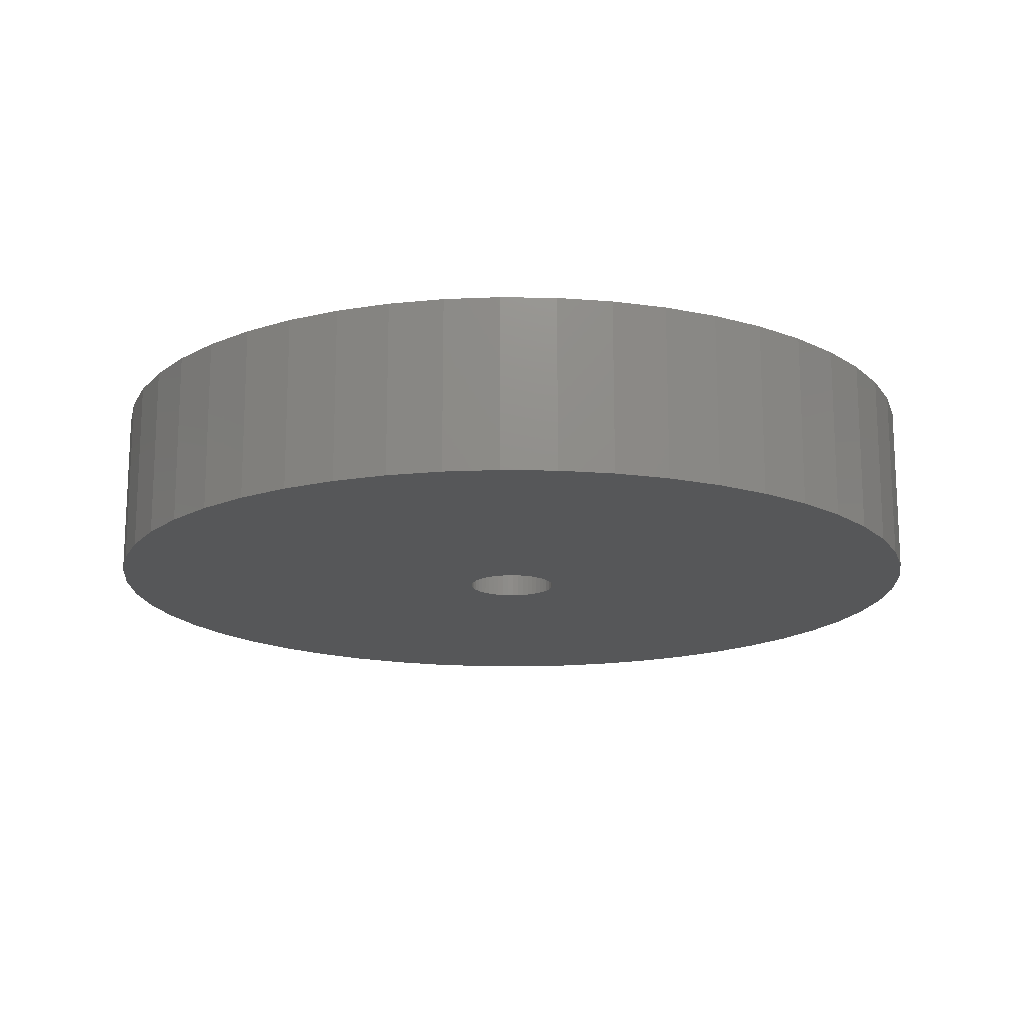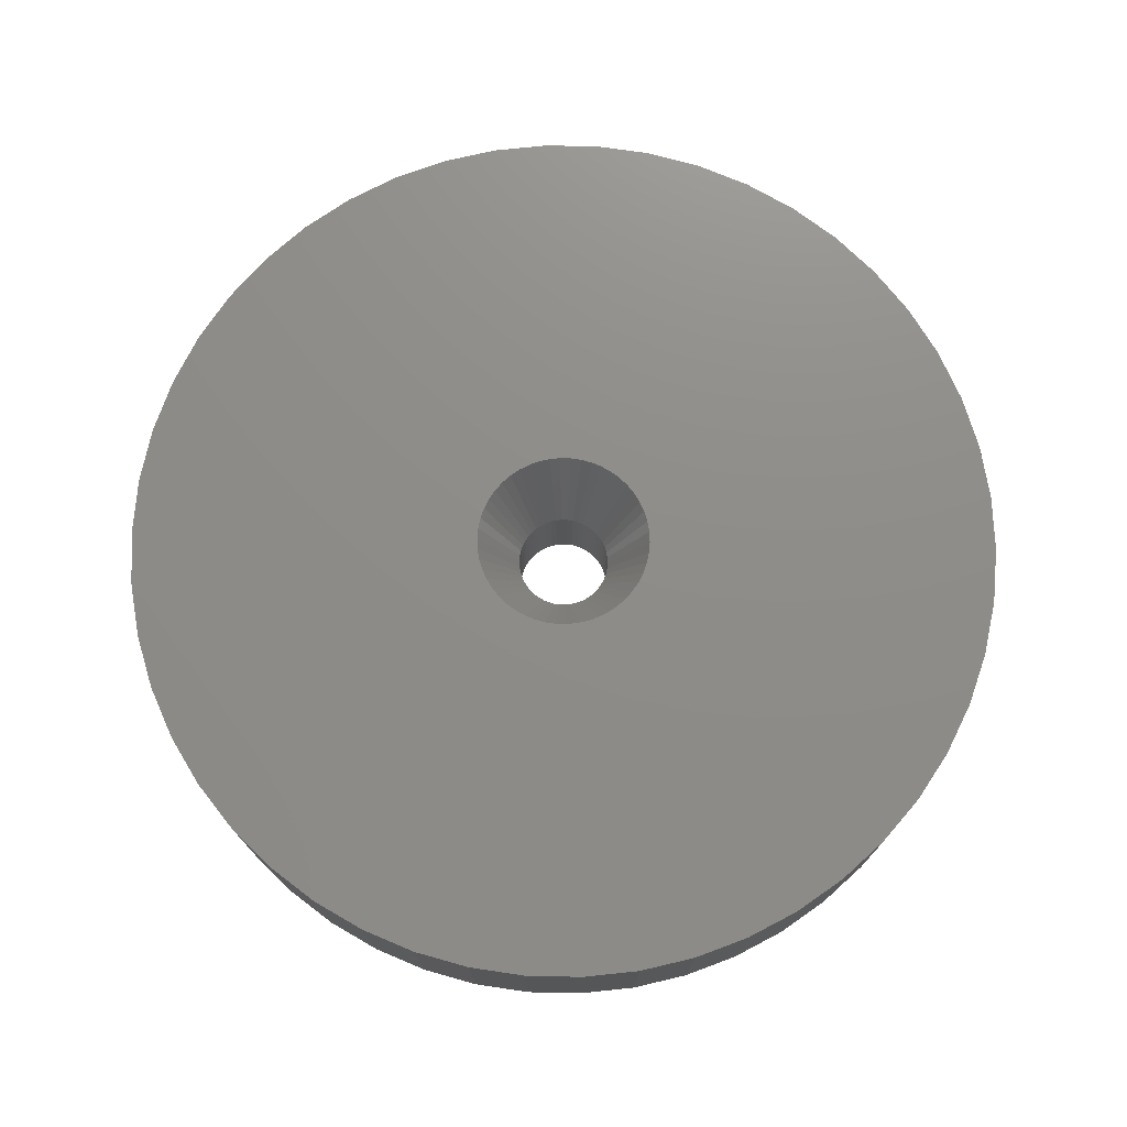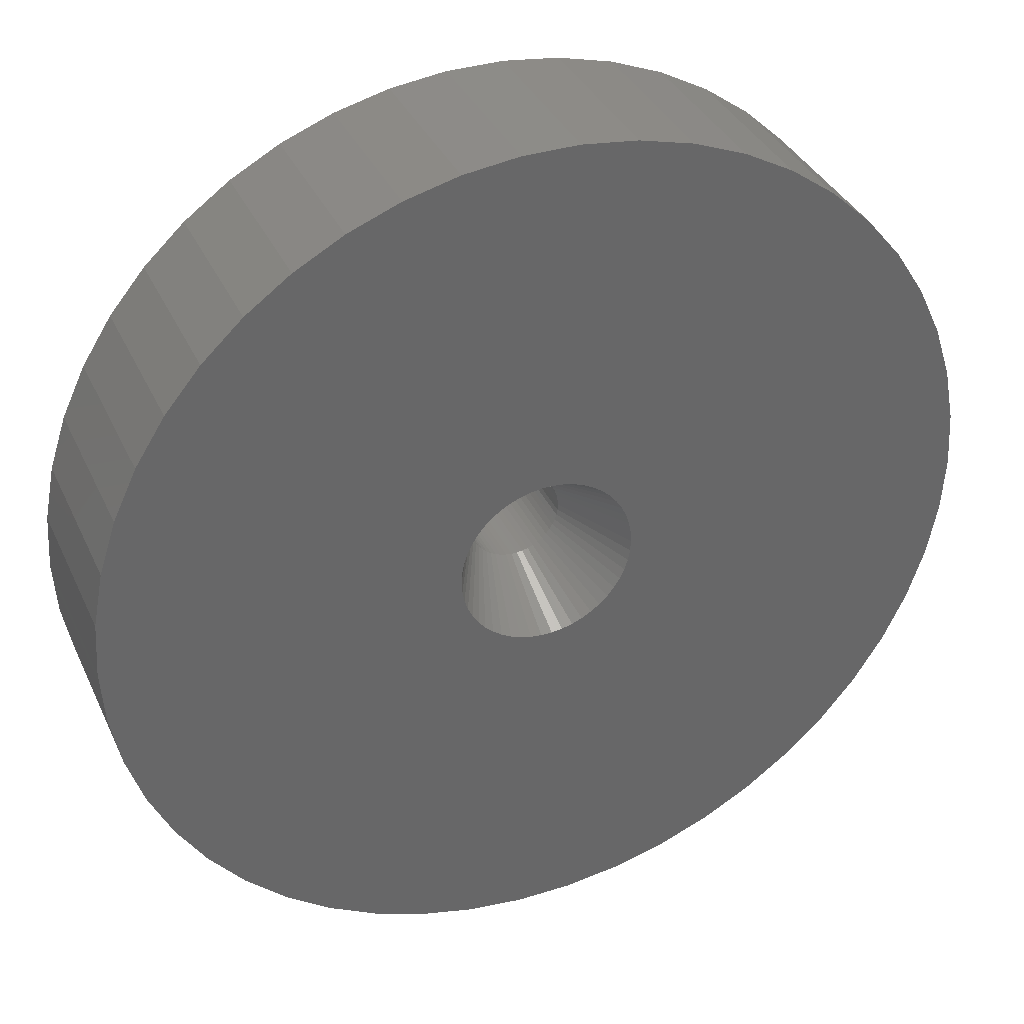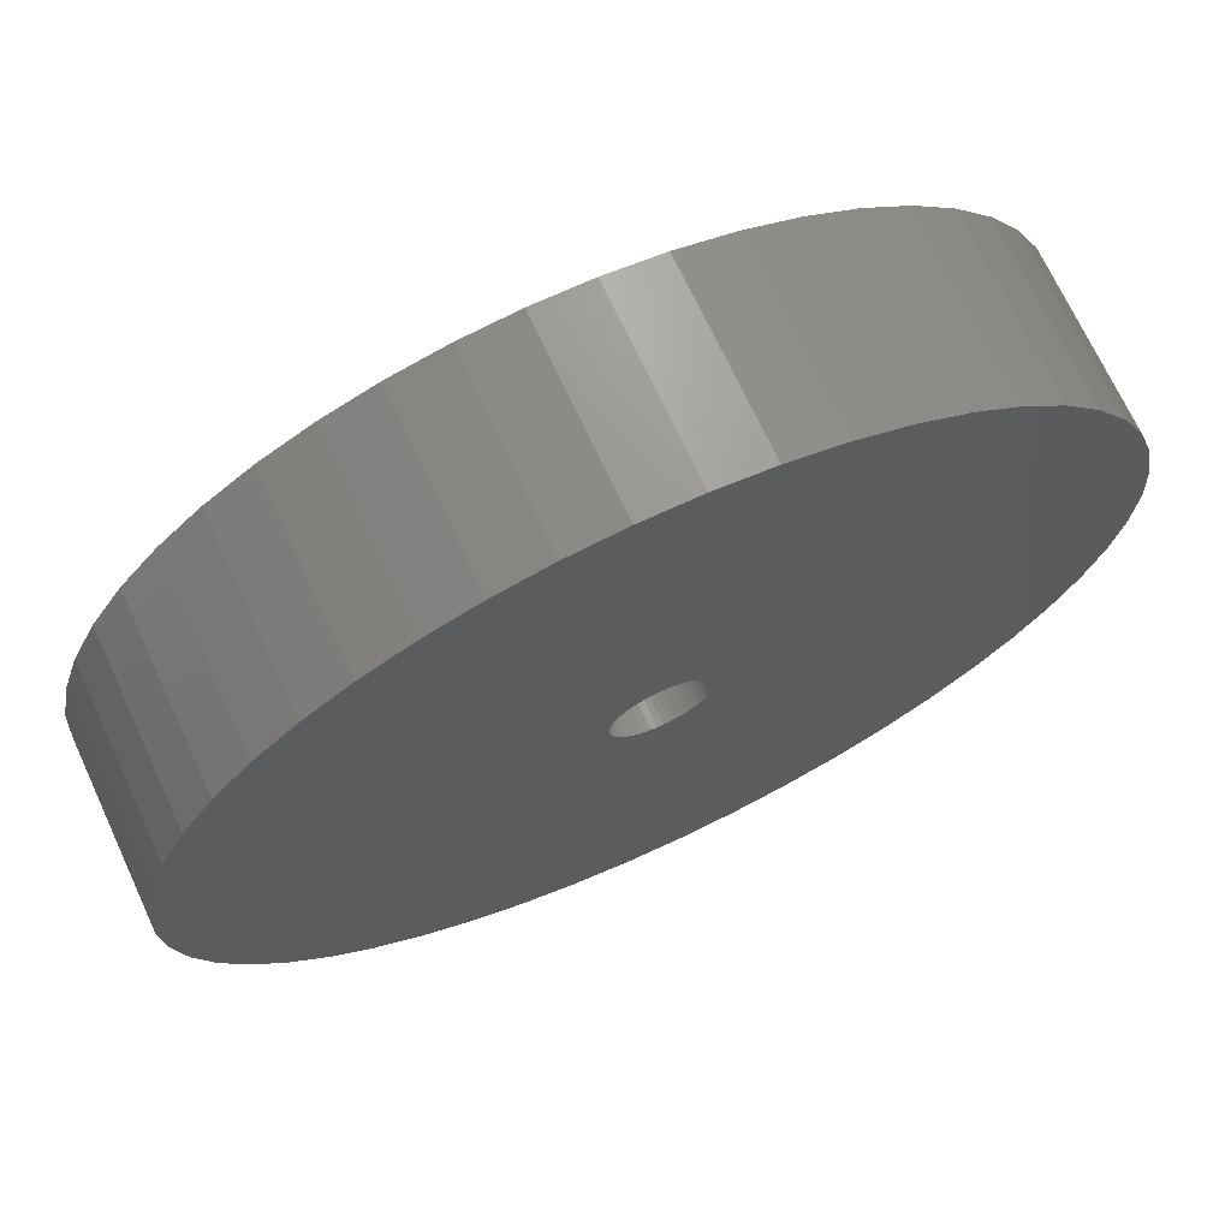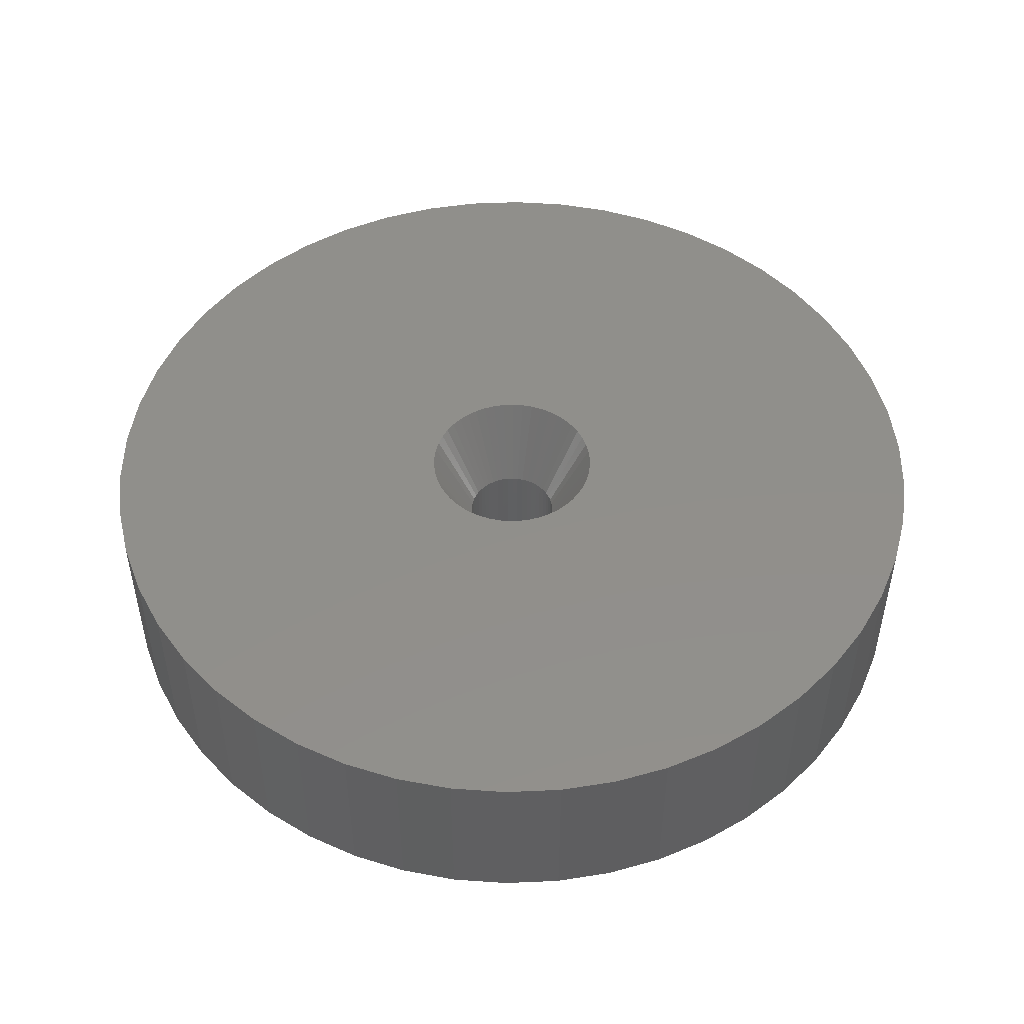
<metadata>
{"format":"stl","ext":"stl","renderer":"f3d","projection":"perspective","resolution":1024,"background":"white","views":[{"elev":-16.4,"azim":113.1,"up":"+Z"},{"elev":74.4,"azim":15.6,"up":"+Z"},{"elev":36.0,"azim":-22.5,"up":"+Y"},{"elev":70.5,"azim":155.1,"up":"+Y"},{"elev":49.6,"azim":62.0,"up":"+Z"}]}
</metadata>
<code>
# stl→obj: 250 verts, 500 faces
v 4.5 0 0
v 22.5 0 0
v 22.32 2.82 0
v 4.465 0.564 0
v 21.79 5.596 0
v 22.32 -2.82 0
v 4.359 1.119 0
v 20.92 8.283 0
v 4.465 -0.564 0
v 4.184 1.657 0
v 19.72 10.84 0
v 21.79 -5.596 0
v 3.943 2.168 0
v 18.2 13.23 0
v 4.359 -1.119 0
v 3.641 2.645 0
v 16.4 15.4 0
v 20.92 -8.283 0
v 3.28 3.08 0
v 14.34 17.34 0
v 4.184 -1.657 0
v 2.868 3.467 0
v 12.06 19 0
v 19.72 -10.84 0
v 2.411 3.799 0
v 9.58 20.36 0
v 3.943 -2.168 0
v 1.916 4.072 0
v 6.953 21.4 0
v 18.2 -13.23 0
v 3.641 -2.645 0
v 1.391 4.28 0
v 4.216 22.1 0
v 0.8432 4.42 0
v 1.413 22.46 0
v 0.2826 4.491 0
v -0.2826 4.491 0
v -1.413 22.46 0
v -0.8432 4.42 0
v -4.216 22.1 0
v -1.391 4.28 0
v -6.953 21.4 0
v -1.916 4.072 0
v -9.58 20.36 0
v -2.411 3.799 0
v -12.06 19 0
v -2.868 3.467 0
v -14.34 17.34 0
v -3.28 3.08 0
v -16.4 15.4 0
v -3.641 2.645 0
v -18.2 13.23 0
v 16.4 -15.4 0
v 3.28 -3.08 0
v 14.34 -17.34 0
v 2.868 -3.467 0
v 12.06 -19 0
v 2.411 -3.799 0
v 9.58 -20.36 0
v 1.916 -4.072 0
v 6.953 -21.4 0
v 1.391 -4.28 0
v 4.216 -22.1 0
v 0.8432 -4.42 0
v 1.413 -22.46 0
v 0.2826 -4.491 0
v -0.2826 -4.491 0
v -1.413 -22.46 0
v -0.8432 -4.42 0
v -4.216 -22.1 0
v -1.391 -4.28 0
v -6.953 -21.4 0
v -1.916 -4.072 0
v -9.58 -20.36 0
v -2.411 -3.799 0
v -12.06 -19 0
v -2.868 -3.467 0
v -14.34 -17.34 0
v -3.28 -3.08 0
v -16.4 -15.4 0
v -3.641 -2.645 0
v -18.2 -13.23 0
v -3.943 -2.168 0
v -19.72 -10.84 0
v -4.184 -1.657 0
v -20.92 -8.283 0
v -4.359 -1.119 0
v -21.79 -5.596 0
v -4.465 -0.564 0
v -22.32 -2.82 0
v -4.5 0 0
v -3.943 2.168 0
v -19.72 10.84 0
v -4.184 1.657 0
v -20.92 8.283 0
v -4.359 1.119 0
v -21.79 5.596 0
v -4.465 0.564 0
v -22.32 2.82 0
v -22.5 0 0
v 2.375 0 -9
v 22.5 0 -9
v 22.32 -2.82 -9
v 2.356 -0.2977 -9
v 21.79 -5.596 -9
v 22.32 2.82 -9
v 2.3 -0.5906 -9
v 20.92 -8.283 -9
v 2.356 0.2977 -9
v 2.208 -0.8743 -9
v 19.72 -10.84 -9
v 21.79 5.596 -9
v 2.081 -1.144 -9
v 18.2 -13.23 -9
v 2.3 0.5906 -9
v 1.921 -1.396 -9
v 16.4 -15.4 -9
v 20.92 8.283 -9
v 1.731 -1.626 -9
v 14.34 -17.34 -9
v 2.208 0.8743 -9
v 1.514 -1.83 -9
v 12.06 -19 -9
v 19.72 10.84 -9
v 1.273 -2.005 -9
v 9.58 -20.36 -9
v 2.081 1.144 -9
v 1.011 -2.149 -9
v 6.953 -21.4 -9
v 18.2 13.23 -9
v 0.7339 -2.259 -9
v 4.216 -22.1 -9
v 1.921 1.396 -9
v 16.4 15.4 -9
v 0.445 -2.333 -9
v 1.413 -22.46 -9
v 0.1491 -2.37 -9
v -0.1491 -2.37 -9
v -1.413 -22.46 -9
v -0.445 -2.333 -9
v -4.216 -22.1 -9
v -0.7339 -2.259 -9
v -6.953 -21.4 -9
v -1.011 -2.149 -9
v -9.58 -20.36 -9
v -1.273 -2.005 -9
v -12.06 -19 -9
v -1.514 -1.83 -9
v -14.34 -17.34 -9
v -1.731 -1.626 -9
v -16.4 -15.4 -9
v -1.921 -1.396 -9
v 1.731 1.626 -9
v 14.34 17.34 -9
v 1.514 1.83 -9
v 12.06 19 -9
v 1.273 2.005 -9
v 9.58 20.36 -9
v 1.011 2.149 -9
v 6.953 21.4 -9
v 0.7339 2.259 -9
v 4.216 22.1 -9
v 0.445 2.333 -9
v 1.413 22.46 -9
v 0.1491 2.37 -9
v -0.1491 2.37 -9
v -1.413 22.46 -9
v -0.445 2.333 -9
v -4.216 22.1 -9
v -0.7339 2.259 -9
v -6.953 21.4 -9
v -1.011 2.149 -9
v -9.58 20.36 -9
v -1.273 2.005 -9
v -12.06 19 -9
v -1.514 1.83 -9
v -14.34 17.34 -9
v -1.731 1.626 -9
v -16.4 15.4 -9
v -1.921 1.396 -9
v -18.2 13.23 -9
v -2.081 1.144 -9
v -19.72 10.84 -9
v -2.208 0.8743 -9
v -20.92 8.283 -9
v -2.3 0.5906 -9
v -21.79 5.596 -9
v -2.356 0.2977 -9
v -22.32 2.82 -9
v -2.375 0 -9
v -18.2 -13.23 -9
v -2.081 -1.144 -9
v -19.72 -10.84 -9
v -2.208 -0.8743 -9
v -20.92 -8.283 -9
v -2.3 -0.5906 -9
v -21.79 -5.596 -9
v -2.356 -0.2977 -9
v -22.32 -2.82 -9
v -22.5 0 -9
v 1.731 -1.626 -4.2
v 2.375 0 -4.2
v 2.356 0.2977 -4.2
v 2.356 -0.2977 -4.2
v -2.3 -0.5906 -4.2
v -2.356 -0.2977 -4.2
v -0.445 2.333 -4.2
v 0.445 -2.333 -4.2
v 0.1491 -2.37 -4.2
v 2.3 -0.5906 -4.2
v 2.081 -1.144 -4.2
v -1.514 -1.83 -4.2
v -1.731 -1.626 -4.2
v -0.1491 2.37 -4.2
v -1.921 1.396 -4.2
v -1.731 1.626 -4.2
v 2.208 -0.8743 -4.2
v 1.921 -1.396 -4.2
v 1.273 -2.005 -4.2
v 1.011 -2.149 -4.2
v 1.011 2.149 -4.2
v -2.3 0.5906 -4.2
v -1.273 2.005 -4.2
v -1.011 2.149 -4.2
v 1.514 -1.83 -4.2
v 0.7339 -2.259 -4.2
v -0.7339 -2.259 -4.2
v -1.011 -2.149 -4.2
v -0.445 -2.333 -4.2
v -1.273 -2.005 -4.2
v -1.921 -1.396 -4.2
v -2.081 -1.144 -4.2
v 1.731 1.626 -4.2
v 1.514 1.83 -4.2
v 1.273 2.005 -4.2
v 0.445 2.333 -4.2
v -2.081 1.144 -4.2
v 1.921 1.396 -4.2
v -1.514 1.83 -4.2
v -0.7339 2.259 -4.2
v -2.375 0 -4.2
v -2.356 0.2977 -4.2
v -0.1491 -2.37 -4.2
v 0.1491 2.37 -4.2
v 0.7339 2.259 -4.2
v -2.208 0.8743 -4.2
v -2.208 -0.8743 -4.2
v 2.3 0.5906 -4.2
v 2.081 1.144 -4.2
v 2.208 0.8743 -4.2
f 1 2 3
f 4 3 5
f 2 1 6
f 7 5 8
f 9 6 1
f 10 8 11
f 6 9 12
f 13 11 14
f 15 12 9
f 16 14 17
f 12 15 18
f 19 17 20
f 21 18 15
f 22 20 23
f 18 21 24
f 25 23 26
f 27 24 21
f 28 26 29
f 24 27 30
f 31 30 27
f 3 4 1
f 5 7 4
f 32 29 33
f 8 10 7
f 11 13 10
f 14 16 13
f 17 19 16
f 20 22 19
f 23 25 22
f 26 28 25
f 34 33 35
f 29 32 28
f 33 34 32
f 35 36 34
f 35 37 36
f 38 37 35
f 37 38 39
f 40 39 38
f 39 40 41
f 42 41 40
f 41 42 43
f 44 43 42
f 43 44 45
f 46 45 44
f 45 46 47
f 48 47 46
f 47 48 49
f 50 49 48
f 49 50 51
f 52 51 50
f 30 31 53
f 54 53 31
f 53 54 55
f 56 55 54
f 55 56 57
f 58 57 56
f 57 58 59
f 60 59 58
f 59 60 61
f 62 61 60
f 61 62 63
f 64 63 62
f 63 64 65
f 66 65 64
f 67 65 66
f 68 67 69
f 70 69 71
f 67 68 65
f 72 71 73
f 74 73 75
f 76 75 77
f 78 77 79
f 80 79 81
f 82 81 83
f 84 83 85
f 69 70 68
f 86 85 87
f 88 87 89
f 90 89 91
f 51 52 92
f 71 72 70
f 93 92 52
f 73 74 72
f 92 93 94
f 75 76 74
f 95 94 93
f 77 78 76
f 94 95 96
f 79 80 78
f 97 96 95
f 81 82 80
f 96 97 98
f 83 84 82
f 99 98 97
f 85 86 84
f 98 99 91
f 87 88 86
f 100 91 99
f 89 90 88
f 91 100 90
f 101 102 103
f 104 103 105
f 102 101 106
f 107 105 108
f 109 106 101
f 110 108 111
f 106 109 112
f 113 111 114
f 115 112 109
f 116 114 117
f 112 115 118
f 119 117 120
f 121 118 115
f 122 120 123
f 118 121 124
f 125 123 126
f 127 124 121
f 128 126 129
f 124 127 130
f 131 129 132
f 133 130 127
f 130 133 134
f 103 104 101
f 105 107 104
f 108 110 107
f 111 113 110
f 114 116 113
f 117 119 116
f 120 122 119
f 135 132 136
f 123 125 122
f 126 128 125
f 129 131 128
f 132 135 131
f 136 137 135
f 136 138 137
f 139 138 136
f 138 139 140
f 141 140 139
f 140 141 142
f 143 142 141
f 142 143 144
f 145 144 143
f 144 145 146
f 147 146 145
f 146 147 148
f 149 148 147
f 148 149 150
f 151 150 149
f 150 151 152
f 153 134 133
f 134 153 154
f 155 154 153
f 154 155 156
f 157 156 155
f 156 157 158
f 159 158 157
f 158 159 160
f 161 160 159
f 160 161 162
f 163 162 161
f 162 163 164
f 165 164 163
f 166 164 165
f 167 166 168
f 169 168 170
f 171 170 172
f 173 172 174
f 166 167 164
f 175 174 176
f 177 176 178
f 179 178 180
f 181 180 182
f 183 182 184
f 185 184 186
f 187 186 188
f 189 188 190
f 191 152 151
f 168 169 167
f 152 191 192
f 170 171 169
f 193 192 191
f 172 173 171
f 192 193 194
f 174 175 173
f 195 194 193
f 176 177 175
f 194 195 196
f 178 179 177
f 197 196 195
f 180 181 179
f 196 197 198
f 182 183 181
f 199 198 197
f 184 185 183
f 198 199 190
f 186 187 185
f 200 190 199
f 188 189 187
f 190 200 189
f 54 31 201
f 1 4 202
f 202 4 203
f 9 202 204
f 205 206 89
f 207 39 41
f 66 208 209
f 15 9 210
f 27 21 211
f 212 213 77
f 214 37 207
f 215 216 51
f 21 15 210
f 9 1 202
f 21 210 217
f 27 211 218
f 21 217 211
f 58 219 220
f 60 58 220
f 25 28 221
f 222 94 96
f 223 224 45
f 9 204 210
f 31 27 218
f 31 218 201
f 62 60 220
f 56 201 225
f 62 226 208
f 85 205 87
f 87 205 89
f 227 228 71
f 69 229 71
f 229 227 71
f 230 212 75
f 75 212 77
f 231 232 83
f 77 213 79
f 19 22 233
f 234 25 235
f 236 34 36
f 207 37 39
f 222 96 98
f 237 215 92
f 215 51 92
f 216 49 51
f 64 62 208
f 64 208 66
f 58 56 225
f 56 54 201
f 71 228 73
f 67 229 69
f 79 213 81
f 13 16 238
f 16 19 233
f 32 34 236
f 235 25 221
f 239 45 47
f 216 239 47
f 224 41 43
f 224 43 45
f 224 240 41
f 240 207 41
f 237 92 94
f 241 98 91
f 241 242 98
f 62 220 226
f 58 225 219
f 83 232 85
f 73 228 75
f 228 230 75
f 209 67 66
f 67 209 243
f 213 231 81
f 81 231 83
f 233 22 234
f 22 25 234
f 236 36 244
f 28 32 221
f 245 32 236
f 221 32 245
f 239 223 45
f 216 47 49
f 222 246 94
f 246 237 94
f 89 241 91
f 232 247 85
f 247 205 85
f 67 243 229
f 238 16 233
f 4 7 248
f 203 4 248
f 10 13 249
f 249 13 238
f 214 36 37
f 36 214 244
f 206 241 89
f 250 10 249
f 248 10 250
f 7 10 248
f 242 222 98
f 101 203 109
f 203 101 202
f 241 188 242
f 188 241 190
f 166 244 214
f 244 166 165
f 137 243 209
f 243 137 138
f 119 225 201
f 225 119 122
f 155 233 234
f 233 155 153
f 178 239 216
f 239 178 176
f 172 240 224
f 240 172 170
f 121 249 127
f 249 121 250
f 109 248 115
f 248 109 203
f 161 221 245
f 221 161 159
f 163 245 236
f 245 163 161
f 159 235 221
f 235 159 157
f 237 180 215
f 180 237 182
f 215 178 216
f 178 215 180
f 222 184 246
f 184 222 186
f 176 223 239
f 223 176 174
f 168 214 207
f 214 168 166
f 135 209 208
f 209 135 137
f 115 250 121
f 250 115 248
f 133 233 153
f 233 133 238
f 127 238 133
f 238 127 249
f 165 236 244
f 236 165 163
f 157 234 235
f 234 157 155
f 246 182 237
f 182 246 184
f 242 186 222
f 186 242 188
f 170 207 240
f 207 170 168
f 104 202 101
f 202 104 204
f 107 204 104
f 204 107 210
f 122 219 225
f 219 122 125
f 128 226 220
f 226 128 131
f 174 224 223
f 224 174 172
f 113 217 110
f 217 113 211
f 144 230 228
f 230 144 146
f 148 213 212
f 213 148 150
f 213 152 231
f 152 213 150
f 232 194 247
f 194 232 192
f 247 196 205
f 196 247 194
f 206 190 241
f 190 206 198
f 125 220 219
f 220 125 128
f 131 208 226
f 208 131 135
f 116 211 113
f 211 116 218
f 119 218 116
f 218 119 201
f 110 210 107
f 210 110 217
f 138 229 243
f 229 138 140
f 140 227 229
f 227 140 142
f 142 228 227
f 228 142 144
f 146 212 230
f 212 146 148
f 231 192 232
f 192 231 152
f 205 198 206
f 198 205 196
f 2 106 3
f 106 2 102
f 200 99 189
f 99 200 100
f 164 38 35
f 38 164 167
f 139 65 68
f 65 139 136
f 134 20 17
f 20 134 154
f 177 50 48
f 50 177 179
f 171 44 42
f 44 171 173
f 8 124 11
f 124 8 118
f 158 29 26
f 29 158 160
f 156 26 23
f 26 156 158
f 185 93 183
f 93 185 95
f 169 42 40
f 42 169 171
f 12 103 6
f 103 12 105
f 151 82 191
f 82 151 80
f 129 59 61
f 59 129 126
f 5 118 8
f 118 5 112
f 3 112 5
f 112 3 106
f 14 134 17
f 134 14 130
f 11 130 14
f 130 11 124
f 160 33 29
f 33 160 162
f 162 35 33
f 35 162 164
f 154 23 20
f 23 154 156
f 183 52 181
f 52 183 93
f 181 50 179
f 50 181 52
f 187 95 185
f 95 187 97
f 189 97 187
f 97 189 99
f 173 46 44
f 46 173 175
f 175 48 46
f 48 175 177
f 167 40 38
f 40 167 169
f 6 102 2
f 102 6 103
f 120 53 55
f 53 120 117
f 24 108 18
f 108 24 111
f 199 100 200
f 100 199 90
f 18 105 12
f 105 18 108
f 53 114 30
f 114 53 117
f 151 78 80
f 78 151 149
f 191 84 193
f 84 191 82
f 132 61 63
f 61 132 129
f 136 63 65
f 63 136 132
f 123 55 57
f 55 123 120
f 126 57 59
f 57 126 123
f 30 111 24
f 111 30 114
f 145 72 74
f 72 145 143
f 143 70 72
f 70 143 141
f 193 86 195
f 86 193 84
f 195 88 197
f 88 195 86
f 197 90 199
f 90 197 88
f 149 76 78
f 76 149 147
f 147 74 76
f 74 147 145
f 141 68 70
f 68 141 139

</code>
